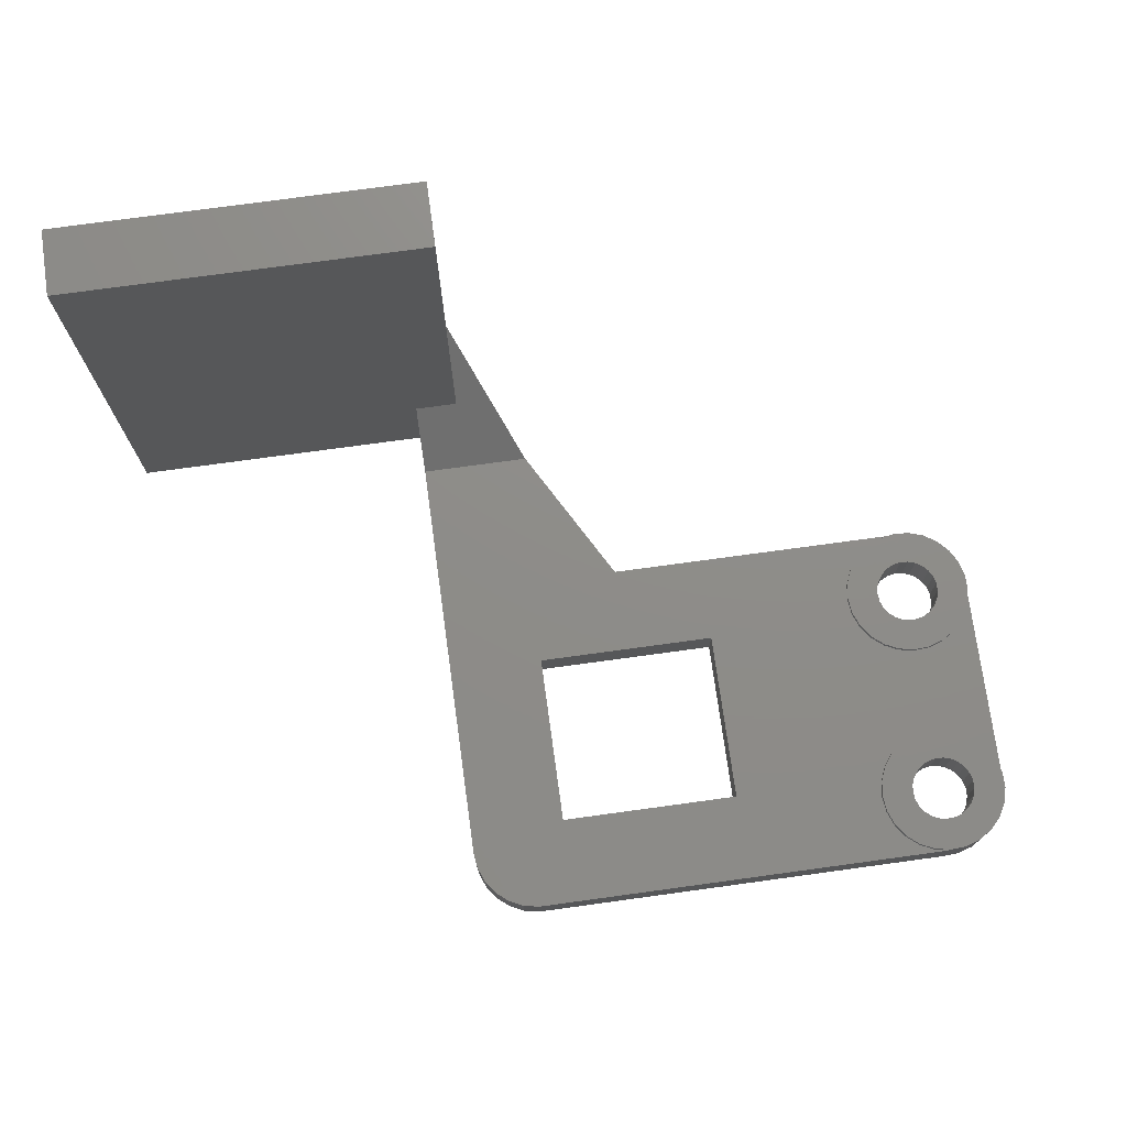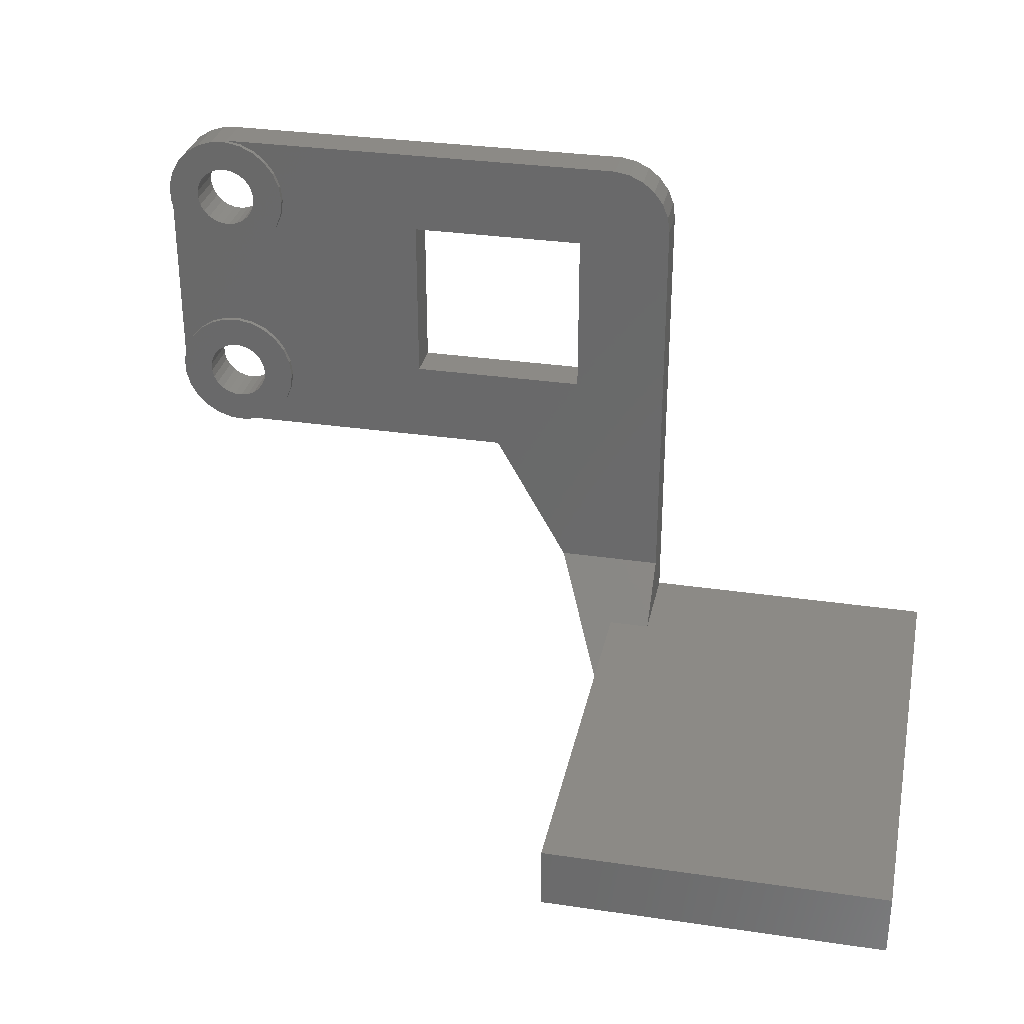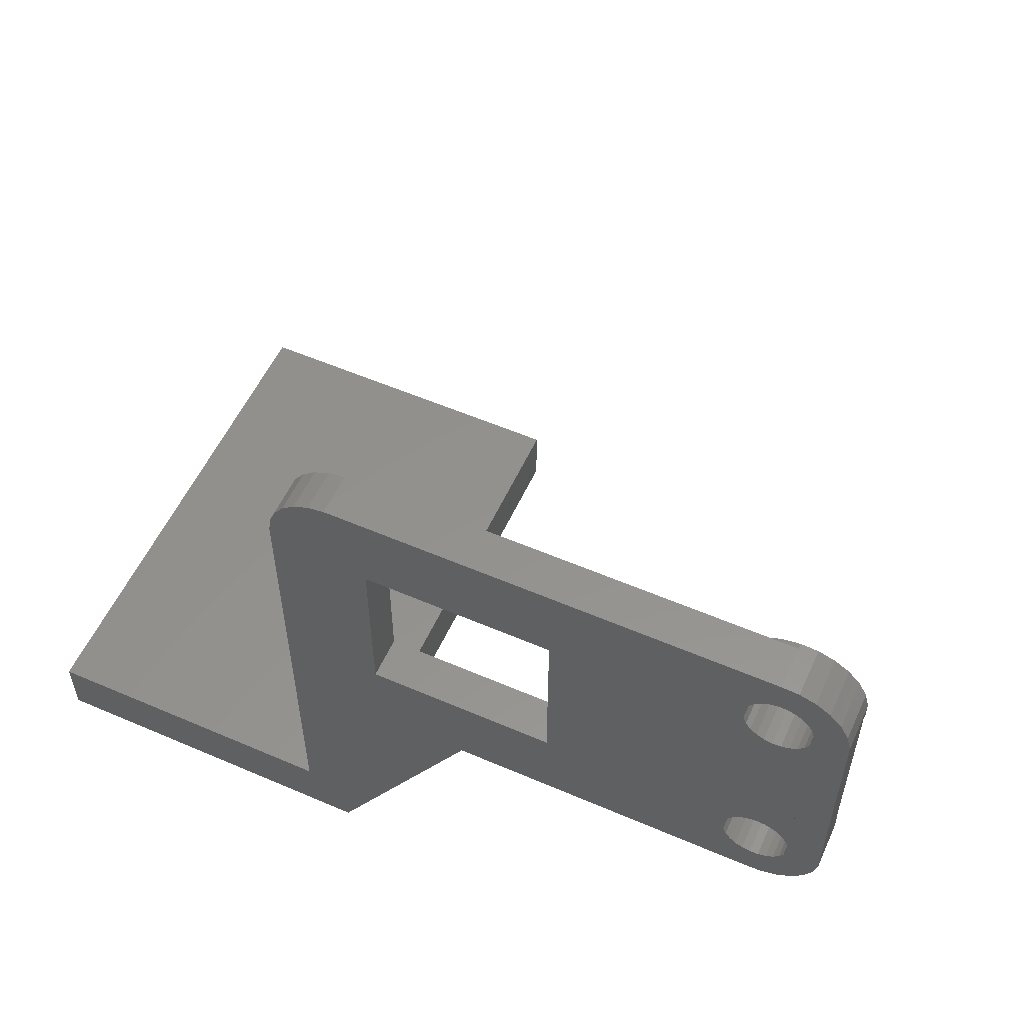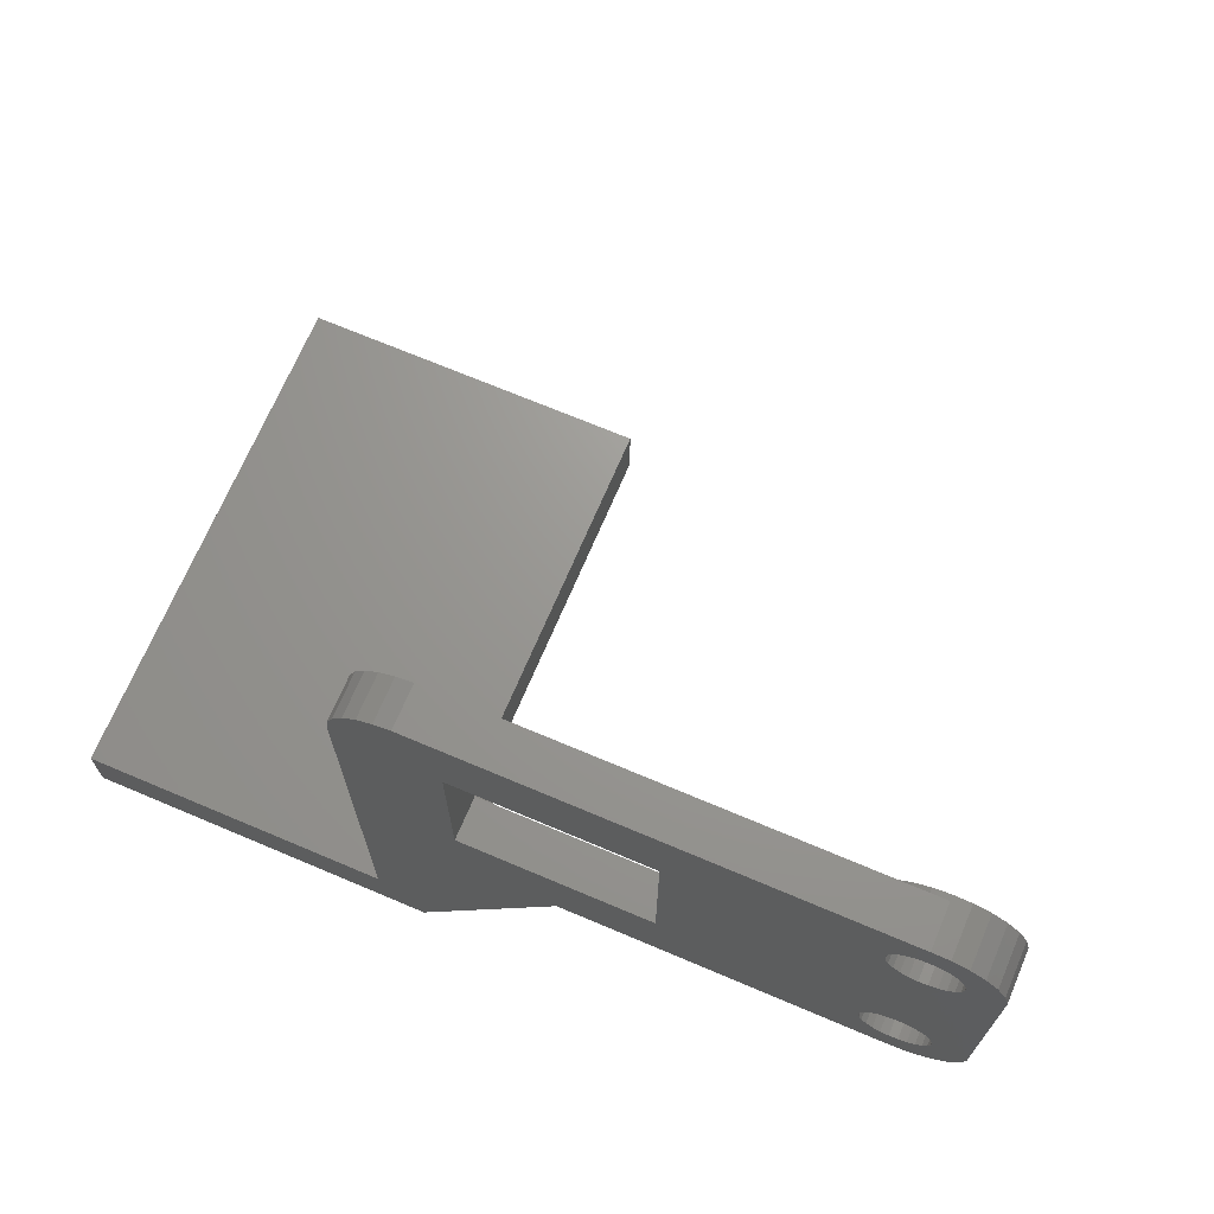
<metadata>
{"format":"stl","ext":"stl","renderer":"f3d","projection":"perspective","resolution":1024,"background":"white","views":[{"elev":74.4,"azim":172.2,"up":"+Z"},{"elev":31.3,"azim":11.8,"up":"+Y"},{"elev":55.5,"azim":-155.6,"up":"+Y"},{"elev":69.6,"azim":-157.0,"up":"+Y"}]}
</metadata>
<code>
# stl→obj: 287 verts, 583 faces
v 2.024 15.38 0
v 2.024 14.62 0.92
v 2.024 15.38 0.92
v 2.024 5.377 1.92
v 24.11 -6.645 4.067
v 24.31 -6.998 1.92
v 24.31 -6.998 4.42
v 22.91 -4.498 1.92
v 26 -4.498 1.92
v 26 -6.998 4.42
v 26 -6.136 3.558
v 2.211 6.104 2.16
v 2.024 5.376 2.16
v 2.024 14.62 1.92
v 2.573 3.237 2.16
v 2.937 2.849 0.92
v 2.937 2.849 1.92
v 2.211 6.104 1.92
v 5.804 6.266 2.16
v 5.804 6.266 0
v 6.093 6.027 0
v 2.024 4.624 0
v 2.211 3.896 0
v 2.024 4.624 0.92
v 5.464 6.427 2.16
v 2.211 3.896 0.92
v 2.024 5.376 0.92
v 26 -10 4.42
v 26 -10 7.422
v 2.024 4.624 2.16
v 2.211 3.896 2.16
v 2.573 3.237 0
v 2.573 3.237 0.92
v 6.5 5 0
v 6.453 4.627 2.16
v 6.5 5 2.16
v 3.723 2.286 2.16
v 3.723 2.286 0.92
v 4.342 2.084 0.92
v 2.024 14.62 2.16
v 2.024 15.38 2.16
v 6.453 5.373 0
v 6.453 5.373 2.16
v 3.088 2.688 0
v 4.438 7.947 2.16
v 4.438 7.947 1.92
v 3.723 7.714 2.16
v 27.19 17.05 1.92
v 26.61 17.53 1.92
v 7.906 15.75 1.92
v 3.088 2.688 1.92
v 5.188 7.994 1.92
v 4.438 12.05 2.16
v 4.438 12.05 1.92
v 5.188 12.01 1.92
v 26 -6.998 23.92
v 26 -10 23.92
v 26 -6.998 12.2
v 25.93 17.85 1.92
v 25.93 17.85 0
v 25.19 17.99 1.92
v 5.188 17.99 0.92
v 25.19 17.99 0
v 5.188 17.99 0
v 4.959 2.02 1.92
v 4.959 2.02 0.92
v 5.188 2.006 0.92
v 3.088 2.688 2.16
v 6.453 4.627 0
v 6.314 4.277 0
v 6.314 4.277 2.16
v 2.573 6.763 2.16
v 3.088 7.312 2.16
v 3.512 4.812 2.16
v 3.605 4.448 2.16
v 3.786 4.118 2.16
v 4.438 2.053 2.16
v 4.044 3.844 2.16
v 4.361 3.643 2.16
v 4.719 3.527 2.16
v 5.188 2.006 2.16
v 5.094 3.503 2.16
v 5.464 3.573 2.16
v 5.927 2.147 2.16
v 5.804 3.734 2.16
v 6.093 3.973 2.16
v 6.607 2.467 2.16
v 3.512 5.188 2.16
v 3.605 5.552 2.16
v 3.786 5.882 2.16
v 4.044 6.156 2.16
v 4.361 6.357 2.16
v 4.719 6.473 2.16
v 5.188 7.994 2.16
v 5.094 6.497 2.16
v 5.927 7.853 2.16
v 6.093 6.027 2.16
v 6.607 7.533 2.16
v 6.314 5.723 2.16
v 7.187 2.946 2.16
v 7.187 7.054 2.16
v 7.629 3.555 2.16
v 7.629 6.445 2.16
v 7.906 4.254 2.16
v 7.906 5.746 2.16
v 8 5 2.16
v 3.786 4.118 0
v 3.605 4.448 0
v 28 2 0
v 26 -10 0
v 19.25 2.003 -3.344e-09
v 28 -10 0
v 28 -6.998 0
v 28 -6.998 1.92
v 42.2 -6.998 0
v 42.2 -6.998 23.92
v 28 -6.998 4.42
v 28 -6.998 12.2
v 42.2 -10 23.92
v 42.2 -10 0
v 26 -10 1.92
v 28 -4.498 1.92
v 28 2 1.92
v 26 2.001 1.92
v 19.25 2.003 1.92
v 5.927 2.147 1.92
v 5.189 2.006 1.92
v 6.607 2.467 1.92
v 7.187 2.946 1.92
v 7.629 3.555 1.92
v 7.906 4.254 1.92
v 8 5 1.92
v 15 6 1.92
v 23.5 6 1.92
v 23.5 14 1.92
v 28 13 1.92
v 2.211 13.9 1.92
v 2.573 6.763 1.92
v 2.573 13.24 1.92
v 3.088 7.312 1.92
v 3.088 12.69 1.92
v 3.723 7.714 1.92
v 3.723 12.29 1.92
v 5.927 7.853 1.92
v 5.927 12.15 1.92
v 6.607 7.533 1.92
v 6.607 12.47 1.92
v 7.187 7.054 1.92
v 7.187 12.95 1.92
v 7.629 6.445 1.92
v 7.629 13.55 1.92
v 7.906 5.746 1.92
v 7.906 14.25 1.92
v 15 14 1.92
v 28 13 0
v 4.438 2.053 1.92
v 27.63 16.45 1.92
v 8 15 1.92
v 27.91 15.75 1.92
v 6.314 5.723 0
v 2.211 13.9 2.16
v 2.573 13.24 2.16
v 3.088 12.69 2.16
v 4.719 3.527 0
v 4.361 3.643 0
v 5.094 3.503 0
v 6.093 3.973 0
v 2.211 16.1 0
v 2.211 16.1 0.92
v 7.629 16.45 1.92
v 5.189 17.99 1.92
v 5.927 17.85 1.92
v 6.453 14.63 0
v 6.314 14.28 2.16
v 6.453 14.63 2.16
v 3.512 15.19 2.16
v 3.512 14.81 2.16
v 6.607 17.53 1.92
v 7.187 17.05 1.92
v 5.464 6.427 0
v 5.094 6.497 0
v 5.804 3.734 0
v 5.464 3.573 0
v 3.723 12.29 2.16
v 5.927 17.85 2.16
v 5.188 17.99 2.16
v 3.786 5.882 0
v 3.605 5.552 0
v 4.438 17.95 2.16
v 4.342 17.92 1.92
v 3.723 17.71 2.16
v 2.573 16.76 0
v 3.088 17.31 0
v 3.512 15.19 0
v 3.723 17.71 0
v 3.605 15.55 0
v 3.786 15.88 0
v 4.438 17.95 0
v 4.044 16.16 0
v 4.361 16.36 0
v 4.719 16.47 0
v 5.094 16.5 0
v 5.464 16.43 0
v 5.804 16.27 0
v 6.093 16.03 0
v 6.314 15.72 0
v 6.453 15.37 0
v 6.5 15 0
v 15 14 0
v 23.5 14 0
v 23.5 6 0
v 3.512 4.812 0
v 3.723 2.286 0
v 3.512 14.81 0
v 3.512 5.188 0
v 4.438 2.053 0
v 4.044 3.844 0
v 5.188 2.006 0
v 15 6 0
v 26.61 17.53 0
v 27.19 17.05 0
v 27.63 16.45 0
v 27.91 15.75 0
v 28 15 0
v 3.605 14.45 0
v 3.786 14.12 0
v 4.044 13.84 0
v 4.044 6.156 0
v 4.361 13.64 0
v 4.361 6.357 0
v 4.719 13.53 0
v 4.719 6.473 0
v 5.094 13.5 0
v 5.464 13.57 0
v 5.804 13.73 0
v 6.093 13.97 0
v 6.314 14.28 0
v 5.188 12.01 2.16
v 5.927 12.15 2.16
v 28 15 1.92
v 6.093 13.97 2.16
v 4.342 17.92 0.92
v 3.723 17.71 0.92
v 4.959 17.98 1.92
v 4.438 17.95 1.92
v 5.804 13.73 2.16
v 5.464 13.57 2.16
v 5.094 13.5 2.16
v 3.605 15.55 2.16
v 3.274 2.57 0.92
v 4.044 16.16 2.16
v 4.361 16.36 2.16
v 7.906 14.25 2.16
v 8 15 2.16
v 7.906 15.75 2.16
v 3.786 15.88 2.16
v 7.187 12.95 2.16
v 7.629 13.55 2.16
v 4.361 13.64 2.16
v 4.044 13.84 2.16
v 4.959 17.98 0.92
v 6.607 17.53 2.16
v 7.187 17.05 2.16
v 6.453 15.37 2.16
v 6.5 15 2.16
v 4.719 16.47 2.16
v 2.937 17.15 1.92
v 3.088 17.31 1.92
v 4.719 13.53 2.16
v 6.093 16.03 2.16
v 6.314 15.72 2.16
v 3.274 2.57 1.92
v 6.607 12.47 2.16
v 3.605 14.45 2.16
v 3.786 14.12 2.16
v 2.573 16.76 0.92
v 5.464 16.43 2.16
v 5.804 16.27 2.16
v 5.094 16.5 2.16
v 7.629 16.45 2.16
v 4.342 2.084 1.92
v 3.088 17.31 2.16
v 3.274 17.43 1.92
v 3.274 17.43 0.92
v 2.937 17.15 0.92
v 2.211 16.1 2.16
v 2.573 16.76 2.16
f 1 2 3
f 1 4 2
f 5 6 7
f 6 5 8
f 5 9 8
f 9 5 7
f 9 7 10
f 9 10 11
f 12 4 13
f 2 4 14
f 15 16 17
f 18 4 12
f 19 20 21
f 22 23 24
f 25 20 19
f 24 23 26
f 1 24 27
f 1 27 4
f 7 28 29
f 30 26 31
f 13 27 30
f 27 13 4
f 26 32 33
f 34 35 36
f 23 32 26
f 26 33 31
f 31 33 15
f 37 38 39
f 3 40 41
f 42 34 43
f 32 44 33
f 45 46 47
f 48 49 50
f 16 51 17
f 45 52 46
f 53 54 55
f 56 29 57
f 29 56 10
f 10 56 58
f 59 60 61
f 62 63 64
f 65 66 67
f 15 51 68
f 69 70 71
f 31 13 30
f 13 31 12
f 12 31 15
f 12 15 72
f 72 15 68
f 72 68 73
f 73 68 37
f 73 37 74
f 74 37 75
f 75 37 76
f 76 37 77
f 76 77 78
f 78 77 79
f 79 77 80
f 80 77 81
f 80 81 82
f 82 81 83
f 83 81 84
f 83 84 85
f 85 84 86
f 86 84 87
f 86 87 71
f 71 87 35
f 35 87 36
f 73 88 47
f 88 73 74
f 47 88 89
f 47 89 90
f 47 90 45
f 45 90 91
f 45 91 92
f 45 92 93
f 45 93 94
f 94 93 95
f 94 95 25
f 94 25 96
f 96 25 19
f 96 19 97
f 96 97 98
f 98 97 99
f 98 99 43
f 98 43 36
f 98 36 87
f 98 87 100
f 98 100 101
f 101 100 102
f 101 102 103
f 103 102 104
f 103 104 105
f 105 104 106
f 19 21 97
f 75 107 108
f 34 69 35
f 16 44 51
f 1 22 24
f 109 110 111
f 110 109 112
f 112 109 113
f 114 115 113
f 115 114 116
f 116 114 117
f 116 117 118
f 116 118 58
f 116 58 56
f 119 112 120
f 112 119 110
f 110 119 121
f 121 119 28
f 28 119 29
f 29 119 57
f 11 122 9
f 122 11 10
f 122 10 117
f 9 123 124
f 123 9 122
f 27 24 30
f 10 28 29
f 29 10 7
f 115 119 120
f 119 115 116
f 122 117 114
f 125 126 127
f 126 125 128
f 128 125 129
f 129 125 130
f 130 125 131
f 131 125 132
f 132 125 133
f 133 125 134
f 134 125 124
f 134 124 135
f 135 124 136
f 136 124 123
f 18 14 4
f 14 18 137
f 137 18 138
f 137 138 139
f 139 138 140
f 139 140 141
f 141 140 142
f 141 142 143
f 143 142 46
f 143 46 54
f 54 46 52
f 54 52 55
f 55 52 144
f 55 144 145
f 145 144 146
f 145 146 147
f 147 146 148
f 147 148 149
f 149 148 150
f 149 150 151
f 151 150 152
f 151 152 153
f 153 152 132
f 153 132 154
f 154 132 133
f 136 109 155
f 136 123 109
f 115 112 113
f 112 115 120
f 119 56 57
f 56 119 116
f 7 121 28
f 121 7 6
f 43 34 36
f 81 127 126
f 81 126 84
f 77 156 65
f 77 65 81
f 157 48 50
f 157 50 158
f 138 18 12
f 138 12 72
f 140 138 72
f 140 72 73
f 159 157 158
f 160 42 99
f 97 160 99
f 105 132 152
f 105 106 132
f 132 104 131
f 106 104 132
f 131 102 130
f 104 102 131
f 130 100 129
f 102 100 130
f 87 128 129
f 161 139 162
f 139 141 162
f 162 141 163
f 21 160 97
f 79 164 165
f 82 166 80
f 70 167 86
f 69 71 35
f 6 110 121
f 110 6 111
f 111 6 8
f 111 8 125
f 168 1 3
f 168 3 169
f 61 170 50
f 96 146 144
f 98 146 96
f 101 150 148
f 101 103 150
f 103 152 150
f 103 105 152
f 61 171 172
f 173 174 175
f 176 41 177
f 137 139 161
f 94 52 45
f 94 144 52
f 96 144 94
f 61 172 178
f 61 178 179
f 61 179 170
f 25 180 20
f 95 180 25
f 95 181 180
f 86 167 85
f 85 167 182
f 98 148 146
f 80 166 164
f 83 183 82
f 127 65 67
f 65 127 81
f 163 141 143
f 163 143 184
f 184 143 54
f 184 54 53
f 185 171 186
f 187 89 188
f 189 190 191
f 168 22 1
f 22 168 23
f 23 168 192
f 23 192 32
f 32 192 193
f 32 193 44
f 44 193 194
f 194 193 195
f 194 195 196
f 196 195 197
f 197 195 198
f 197 198 199
f 199 198 200
f 200 198 201
f 201 198 64
f 201 64 202
f 202 64 203
f 203 64 63
f 203 63 204
f 204 63 205
f 205 63 206
f 206 63 207
f 207 63 208
f 208 63 209
f 208 209 34
f 209 63 210
f 210 63 211
f 44 212 213
f 212 44 194
f 212 194 214
f 212 214 215
f 213 212 108
f 213 108 107
f 213 107 216
f 216 107 217
f 216 217 165
f 216 165 164
f 216 164 218
f 218 164 166
f 218 166 183
f 218 183 111
f 111 183 182
f 111 182 167
f 111 167 70
f 111 70 69
f 111 69 34
f 111 34 219
f 219 34 209
f 111 219 211
f 111 211 109
f 109 211 63
f 109 63 60
f 109 60 220
f 109 220 221
f 109 221 222
f 109 222 223
f 109 223 224
f 109 224 155
f 225 215 214
f 215 225 188
f 188 225 226
f 188 226 187
f 187 226 227
f 187 227 228
f 228 227 229
f 228 229 230
f 230 229 231
f 230 231 232
f 232 231 233
f 232 233 181
f 181 233 234
f 181 234 180
f 180 234 235
f 180 235 20
f 20 235 236
f 20 236 21
f 21 236 237
f 21 237 160
f 160 237 173
f 160 173 42
f 42 173 208
f 42 208 34
f 8 124 125
f 124 8 9
f 76 78 217
f 53 55 238
f 238 55 145
f 238 145 239
f 88 74 215
f 240 159 158
f 237 236 241
f 191 242 243
f 188 88 215
f 185 172 171
f 156 66 65
f 125 218 111
f 218 125 67
f 67 125 127
f 101 148 98
f 75 76 107
f 189 244 245
f 186 244 189
f 244 171 62
f 171 244 186
f 215 74 212
f 241 236 246
f 246 236 235
f 78 165 217
f 80 164 79
f 184 41 163
f 53 41 184
f 238 41 53
f 33 44 16
f 70 86 71
f 247 235 234
f 247 234 248
f 248 234 233
f 87 129 100
f 84 126 128
f 84 128 87
f 99 42 43
f 61 60 63
f 197 249 196
f 15 17 51
f 161 41 40
f 250 44 213
f 246 235 247
f 251 200 252
f 158 253 153
f 254 253 158
f 255 158 50
f 249 41 176
f 251 41 256
f 240 158 154
f 154 158 153
f 249 176 196
f 196 176 194
f 256 249 197
f 242 198 243
f 82 183 166
f 151 257 149
f 258 257 151
f 237 241 174
f 59 220 60
f 49 220 59
f 259 229 260
f 260 229 227
f 61 63 171
f 245 64 198
f 244 261 245
f 245 261 64
f 62 64 261
f 243 198 195
f 48 222 221
f 48 157 222
f 90 89 187
f 262 179 178
f 263 179 262
f 185 178 172
f 262 178 185
f 159 224 223
f 24 26 30
f 254 264 265
f 262 252 266
f 244 62 261
f 163 41 162
f 162 41 161
f 193 267 268
f 154 133 209
f 209 133 219
f 38 213 216
f 38 216 39
f 156 39 216
f 269 231 259
f 259 231 229
f 248 233 269
f 269 233 231
f 251 256 199
f 199 256 197
f 205 206 270
f 271 207 264
f 49 221 220
f 48 221 49
f 173 237 174
f 40 14 137
f 40 137 161
f 51 250 272
f 51 44 250
f 239 145 147
f 239 147 273
f 274 275 226
f 274 226 225
f 177 274 225
f 177 225 214
f 273 147 149
f 273 149 257
f 239 41 238
f 239 260 41
f 224 136 155
f 275 260 227
f 275 227 226
f 109 114 113
f 114 109 122
f 122 109 123
f 240 154 135
f 240 135 136
f 194 177 214
f 159 240 224
f 157 223 222
f 157 159 223
f 153 258 151
f 171 63 62
f 253 258 153
f 192 168 169
f 276 192 169
f 176 177 194
f 277 203 204
f 278 205 270
f 263 262 266
f 263 266 279
f 280 263 277
f 280 277 278
f 68 51 272
f 68 272 37
f 272 250 38
f 37 272 38
f 255 254 158
f 280 50 170
f 280 255 50
f 263 170 179
f 281 39 156
f 156 216 218
f 156 218 66
f 240 136 224
f 263 280 170
f 255 280 270
f 255 270 271
f 254 255 264
f 256 41 249
f 207 208 264
f 208 175 265
f 208 173 175
f 280 278 270
f 252 41 251
f 262 41 252
f 191 190 242
f 189 245 190
f 282 283 268
f 191 283 282
f 191 243 283
f 283 243 284
f 250 213 38
f 206 207 271
f 264 208 265
f 260 275 41
f 253 175 174
f 263 279 277
f 255 271 264
f 284 195 193
f 283 284 268
f 193 192 276
f 193 276 285
f 193 285 267
f 266 202 279
f 266 201 202
f 279 203 277
f 279 202 203
f 277 204 278
f 73 142 140
f 47 142 73
f 47 46 142
f 254 265 253
f 253 265 175
f 253 174 258
f 258 174 241
f 262 185 41
f 185 186 41
f 186 189 41
f 190 198 242
f 245 198 190
f 243 195 284
f 268 284 193
f 189 191 41
f 191 282 41
f 76 217 107
f 79 165 78
f 258 241 257
f 257 241 246
f 257 247 273
f 275 274 41
f 273 247 248
f 93 181 95
f 93 232 181
f 92 232 93
f 92 230 232
f 273 248 269
f 268 267 282
f 276 169 286
f 276 286 287
f 169 3 41
f 286 169 41
f 40 2 14
f 2 40 3
f 251 199 200
f 252 201 266
f 154 210 135
f 154 209 210
f 210 134 135
f 210 211 134
f 134 211 133
f 133 211 219
f 285 276 287
f 282 267 287
f 285 287 267
f 278 204 205
f 270 206 271
f 85 182 83
f 83 182 183
f 66 218 67
f 89 88 188
f 10 118 117
f 118 10 58
f 91 230 92
f 91 228 230
f 91 90 228
f 228 90 187
f 273 269 239
f 239 269 259
f 239 259 260
f 257 246 247
f 274 177 41
f 252 200 201
f 37 281 156
f 37 39 281
f 37 156 77
f 74 75 108
f 74 108 212
f 59 61 50
f 49 59 50
f 33 16 15
f 282 287 41
f 287 286 41

</code>
